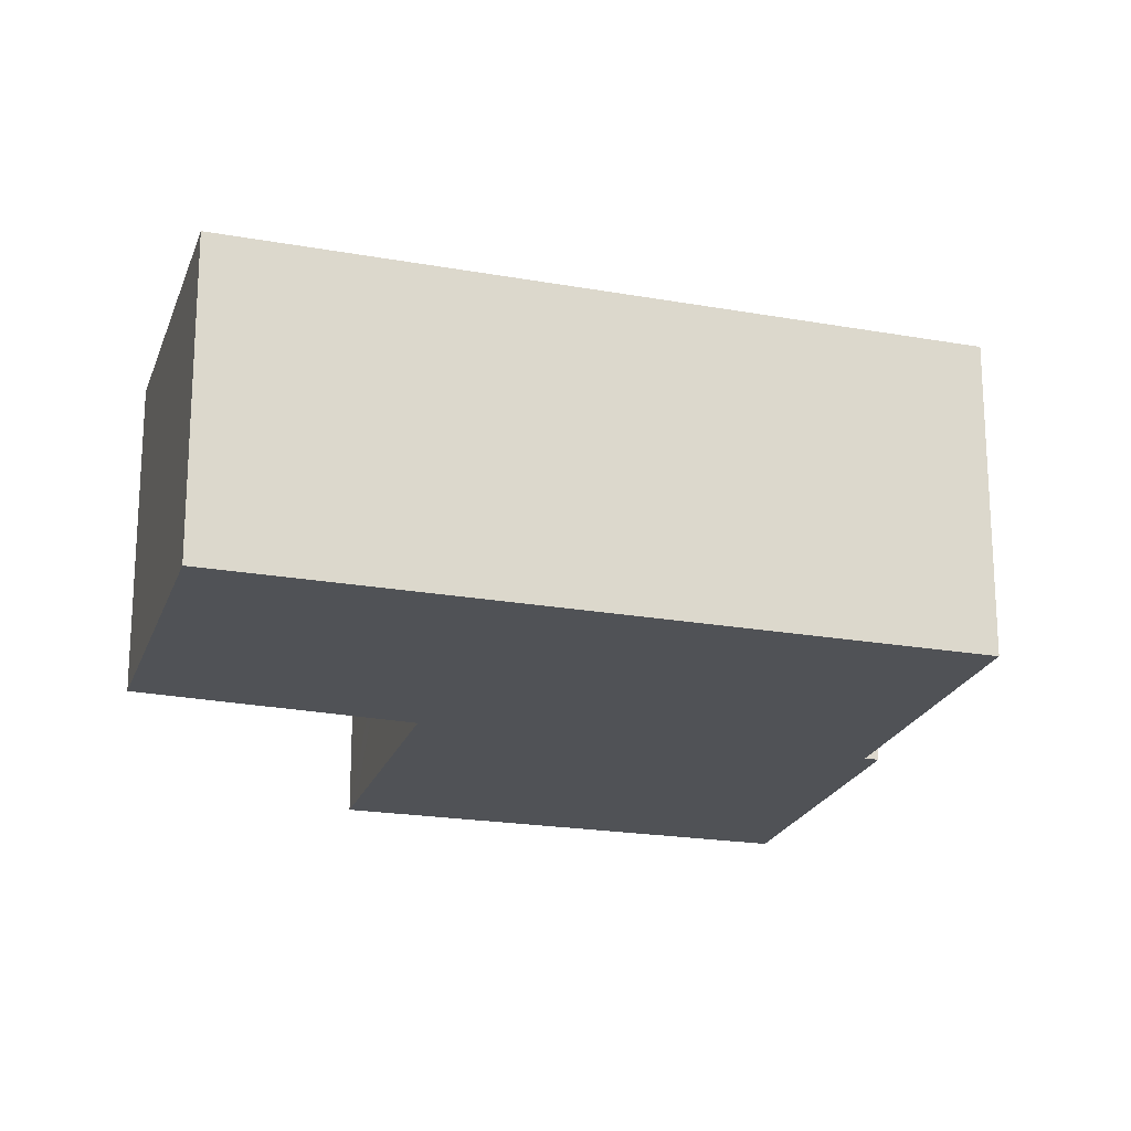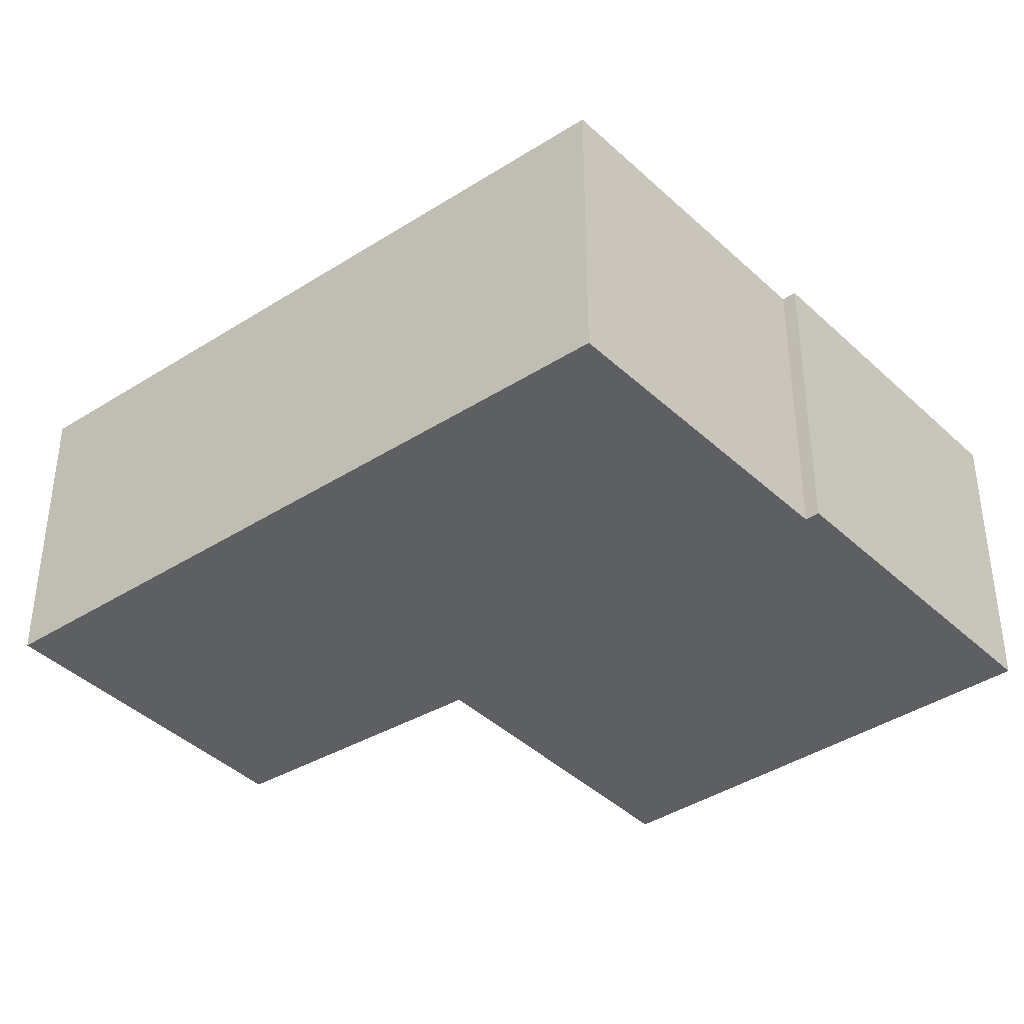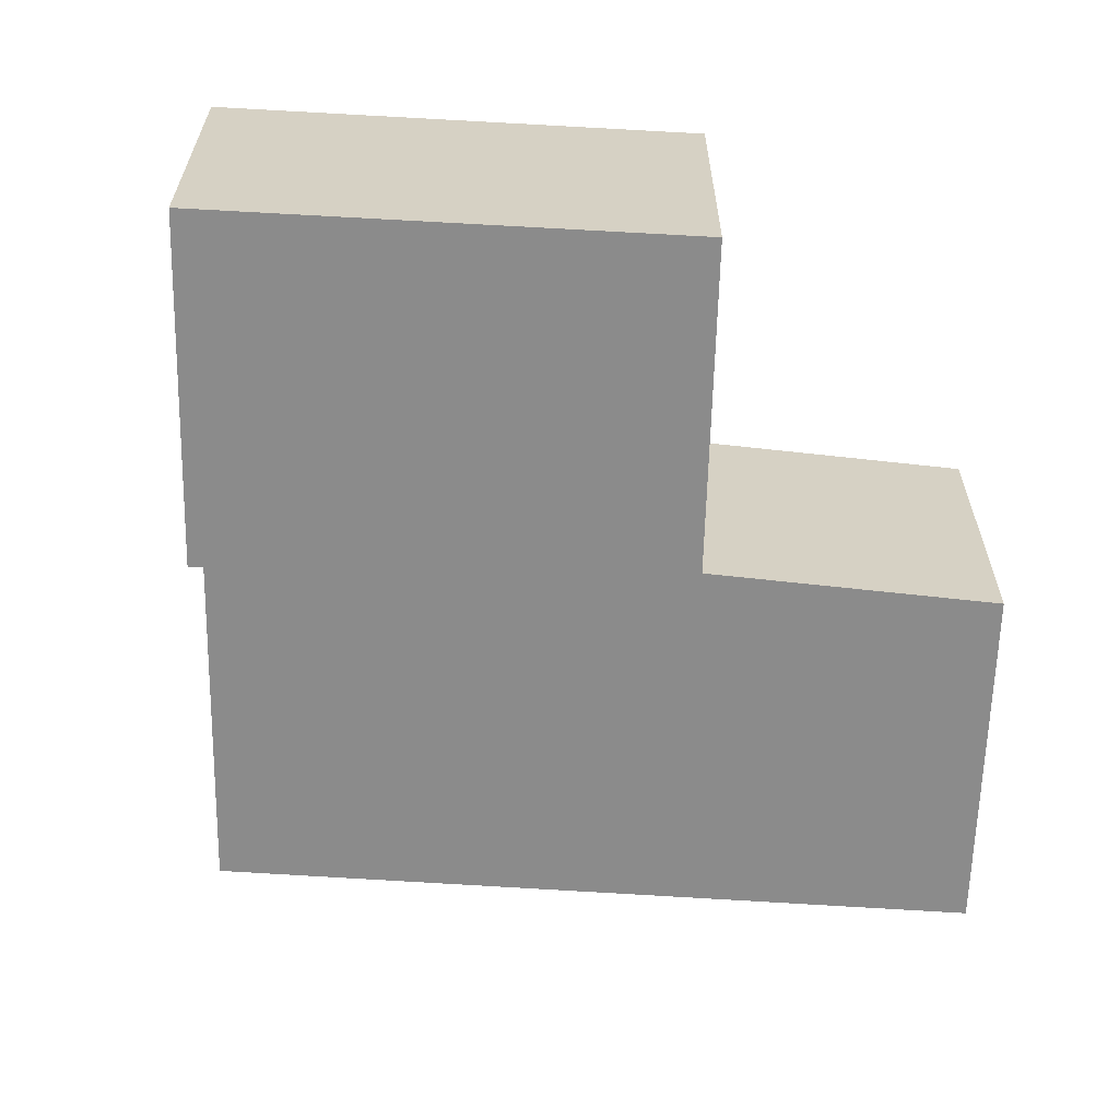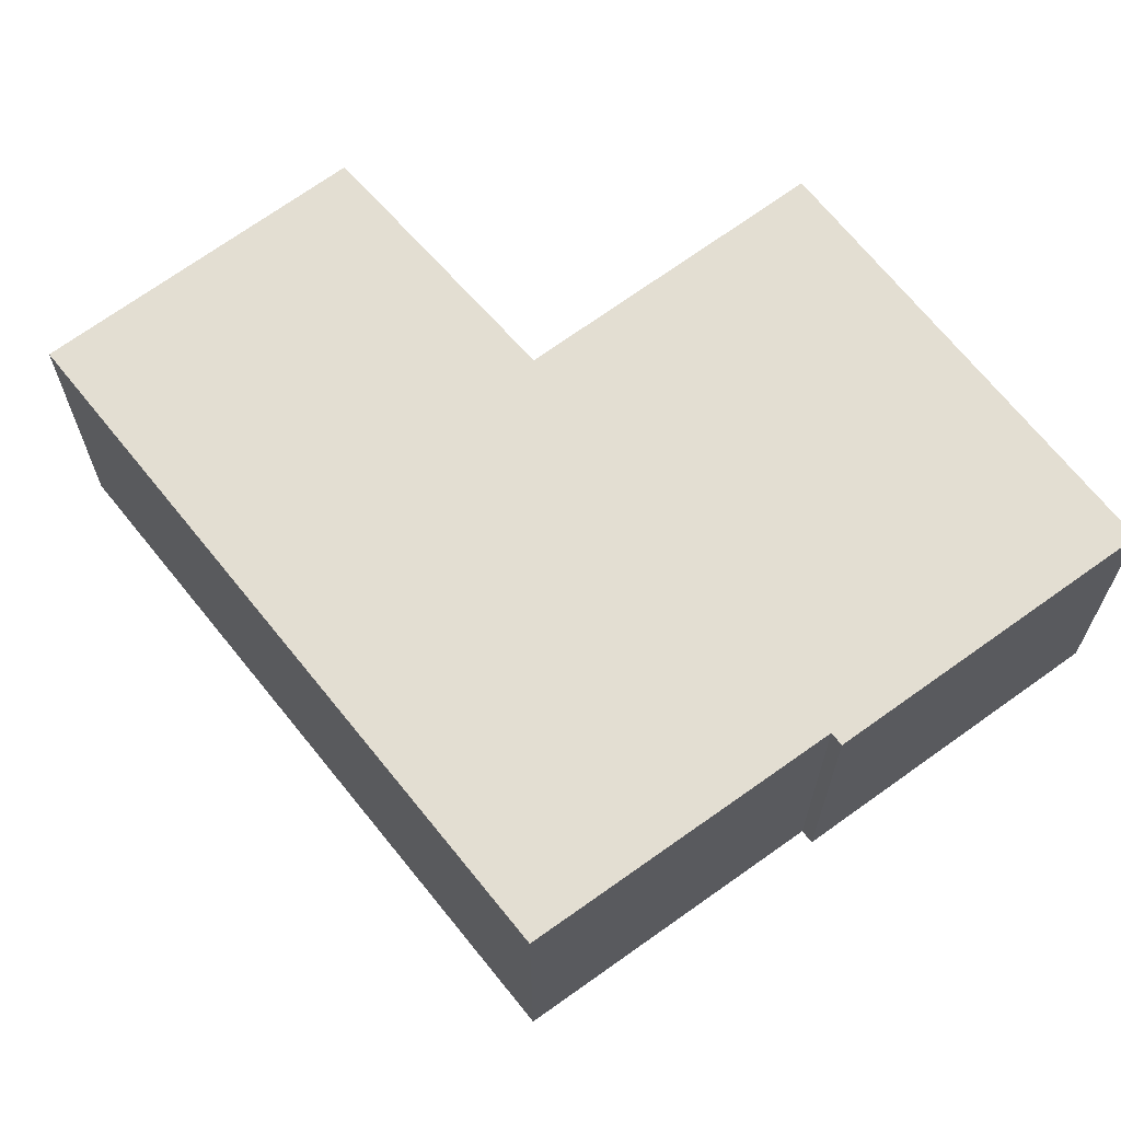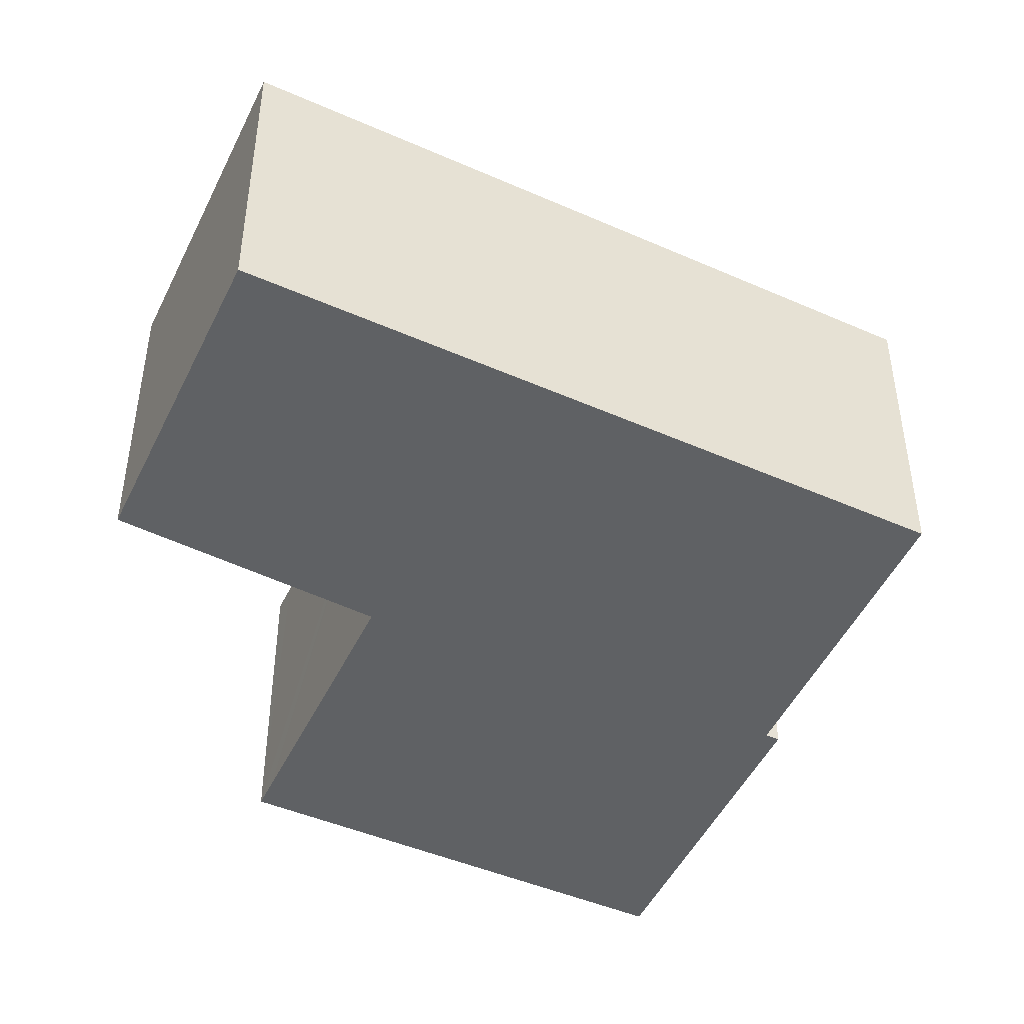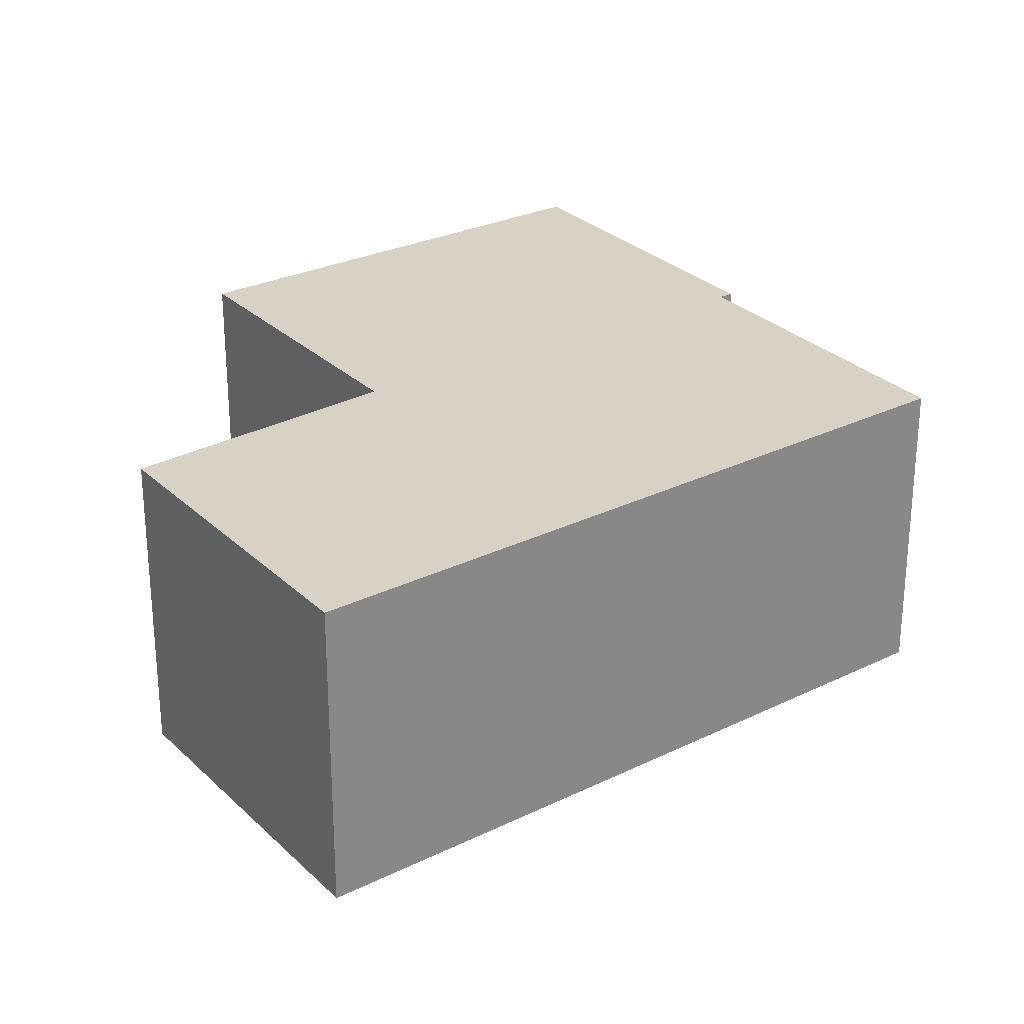
<metadata>
{"format":"obj","ext":"obj","renderer":"f3d","projection":"perspective","resolution":1024,"background":"white","views":[{"elev":-20.7,"azim":43.1,"up":"+Y"},{"elev":-40.0,"azim":99.5,"up":"+Y"},{"elev":-63.8,"azim":-122.6,"up":"+Y"},{"elev":67.4,"azim":112.5,"up":"+Y"},{"elev":-46.6,"azim":34.5,"up":"+Y"},{"elev":27.5,"azim":24.1,"up":"+Y"}]}
</metadata>
<code>
v  4.843 2.977 -2.505
v  5.097 2.977 -2.18
v  5.168 2.977 -2.305
v  5.648 2.977 3.533
v  7.843 2.977 -0.471
v  2.294 2.977 -4.076
v  2.217 2.977 -3.939
v  2.729 2.977 1.634
v  2.613 2.977 1.564
v  0.285 2.977 0.17
v  0 2.977 1.823e-16
v  4.395 2.977 5.819
v  2.694 2.977 1.705
v  1.512 2.977 4.111
v  5.168 1.411e-16 -2.305
v  2.294 2.496e-16 -4.076
v  4.843 1.534e-16 -2.505
v  7.843 2.884e-17 -0.471
v  5.097 1.335e-16 -2.18
v  0 0 0
v  2.217 2.412e-16 -3.939
v  2.729 -1.001e-16 1.634
v  1.512 -2.517e-16 4.111
v  2.694 -1.044e-16 1.705
v  0.285 -1.041e-17 0.17
v  2.613 -9.577e-17 1.564
v  4.395 -3.563e-16 5.819
v  5.648 -2.163e-16 3.533
g defaultobject
f 1 2 3
f 2 4 5
f 4 2 1
f 4 1 6
f 4 6 7
f 4 7 8
f 8 7 9
f 9 7 10
f 10 7 11
f 8 12 4
f 12 8 13
f 12 13 14
f 15 1 3
f 1 15 6
f 6 15 16
f 16 15 17
f 18 2 5
f 2 18 19
f 16 7 6
f 7 16 11
f 11 16 20
f 20 16 21
f 22 13 8
f 13 22 14
f 14 22 23
f 23 22 24
f 20 10 11
f 10 20 9
f 9 20 25
f 9 25 8
f 8 25 22
f 22 25 26
f 23 12 14
f 12 23 27
f 27 4 12
f 4 27 5
f 5 27 28
f 5 28 18
f 19 3 2
f 3 19 15
f 23 28 27
f 28 23 24
f 28 24 18
f 18 24 22
f 18 22 26
f 18 26 25
f 18 25 20
f 18 20 19
f 19 20 21
f 19 21 15
f 15 21 17
f 17 21 16

</code>
